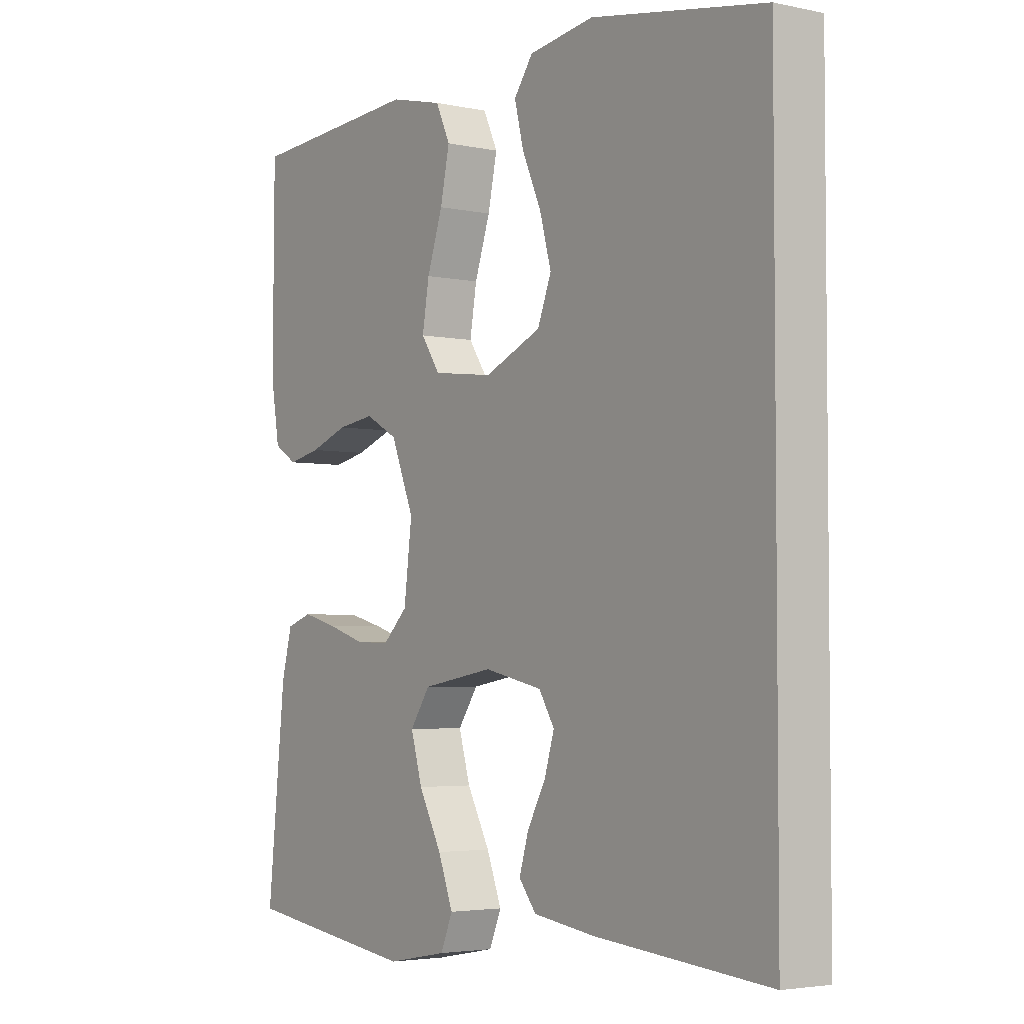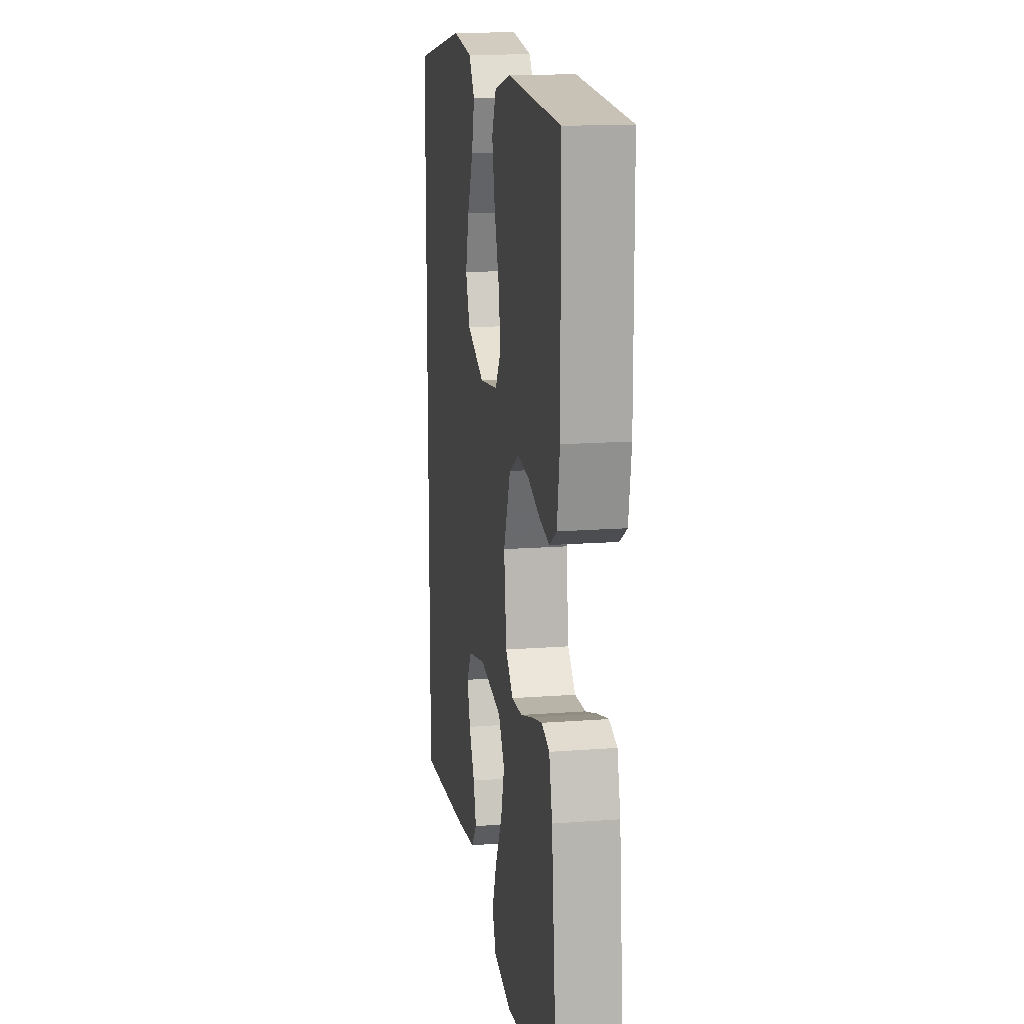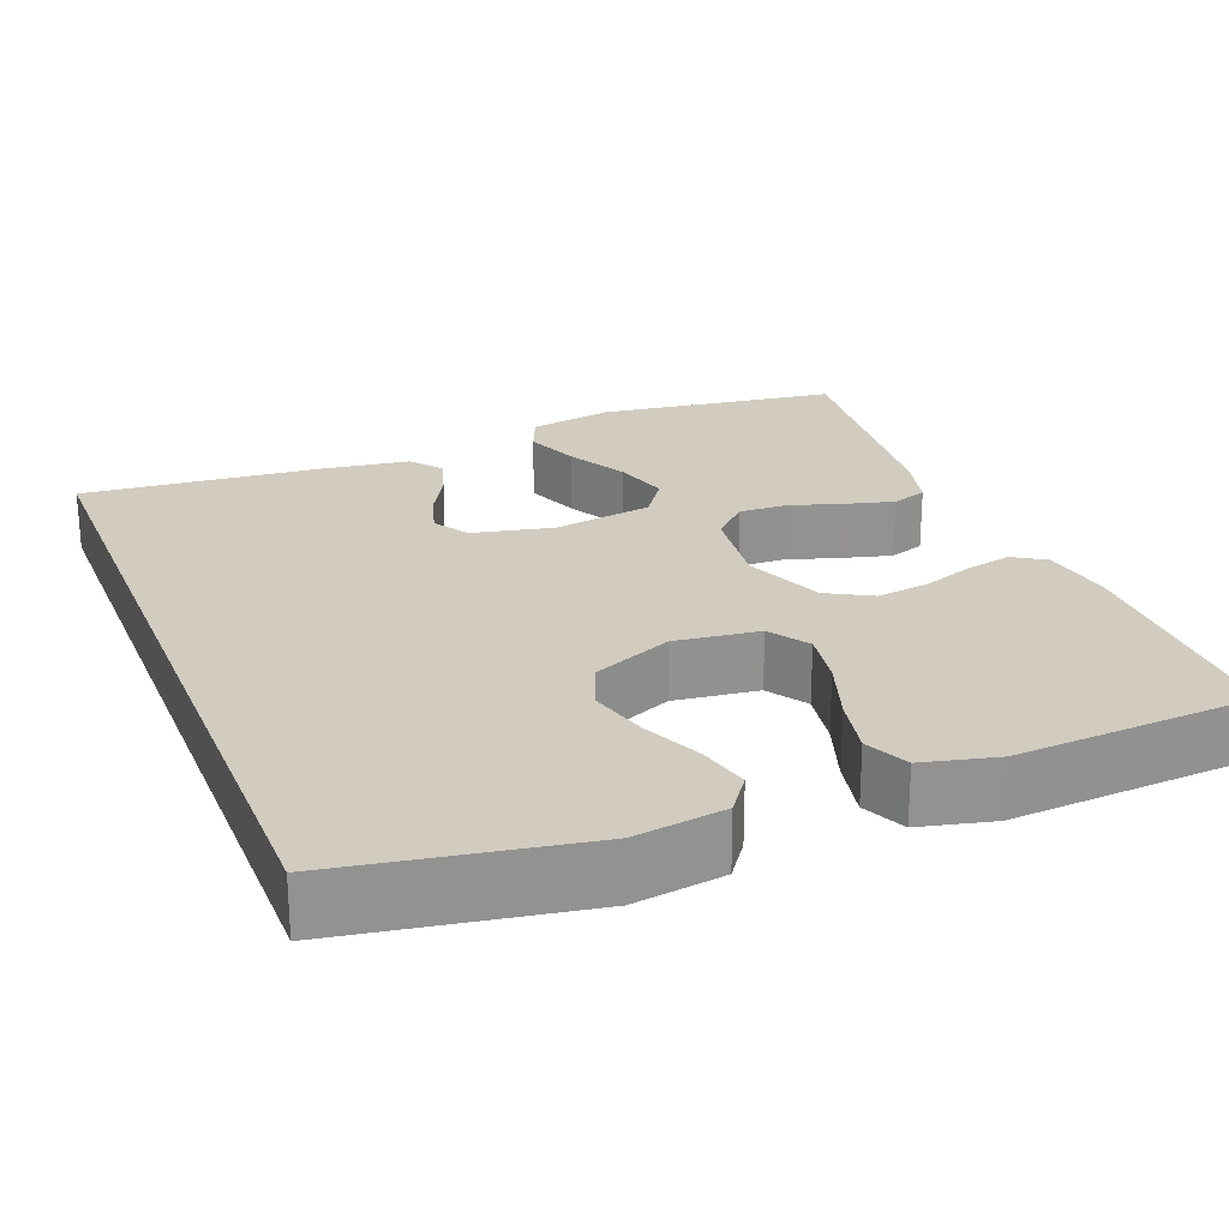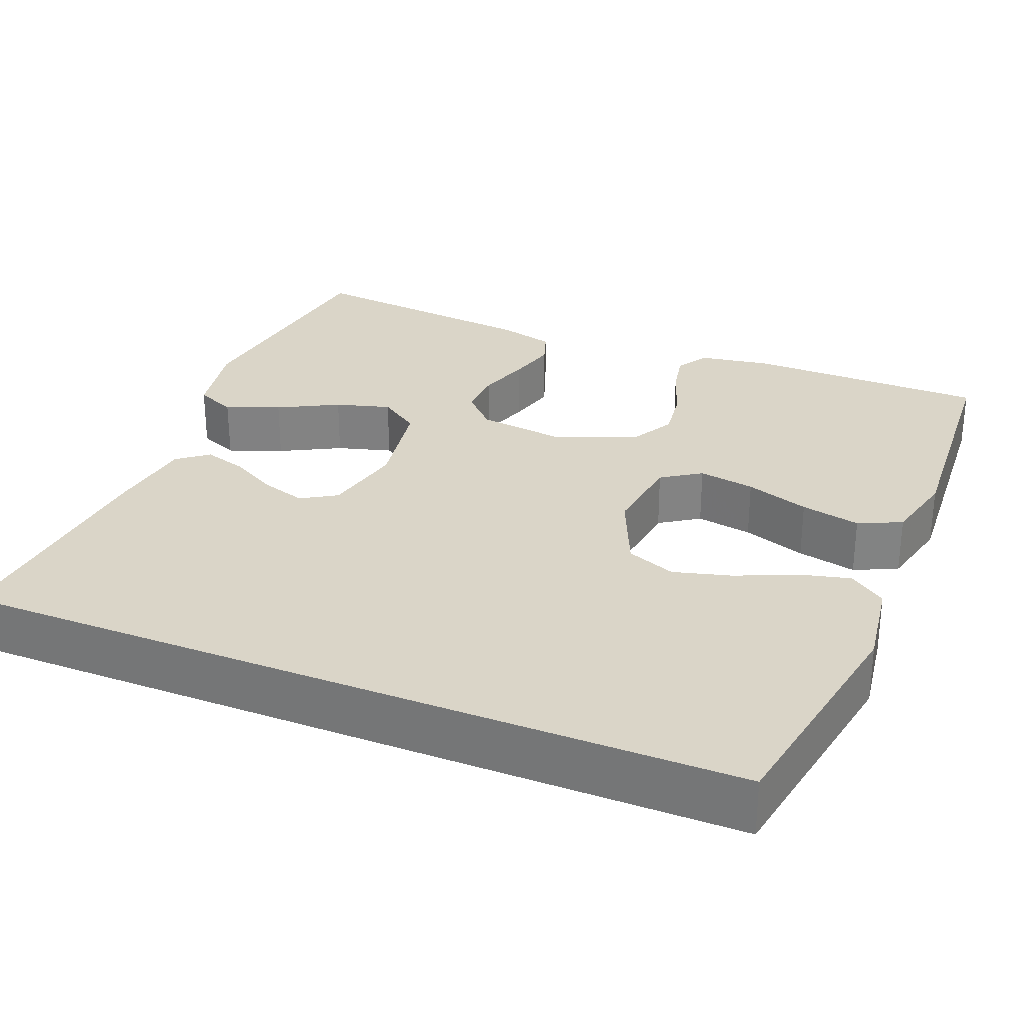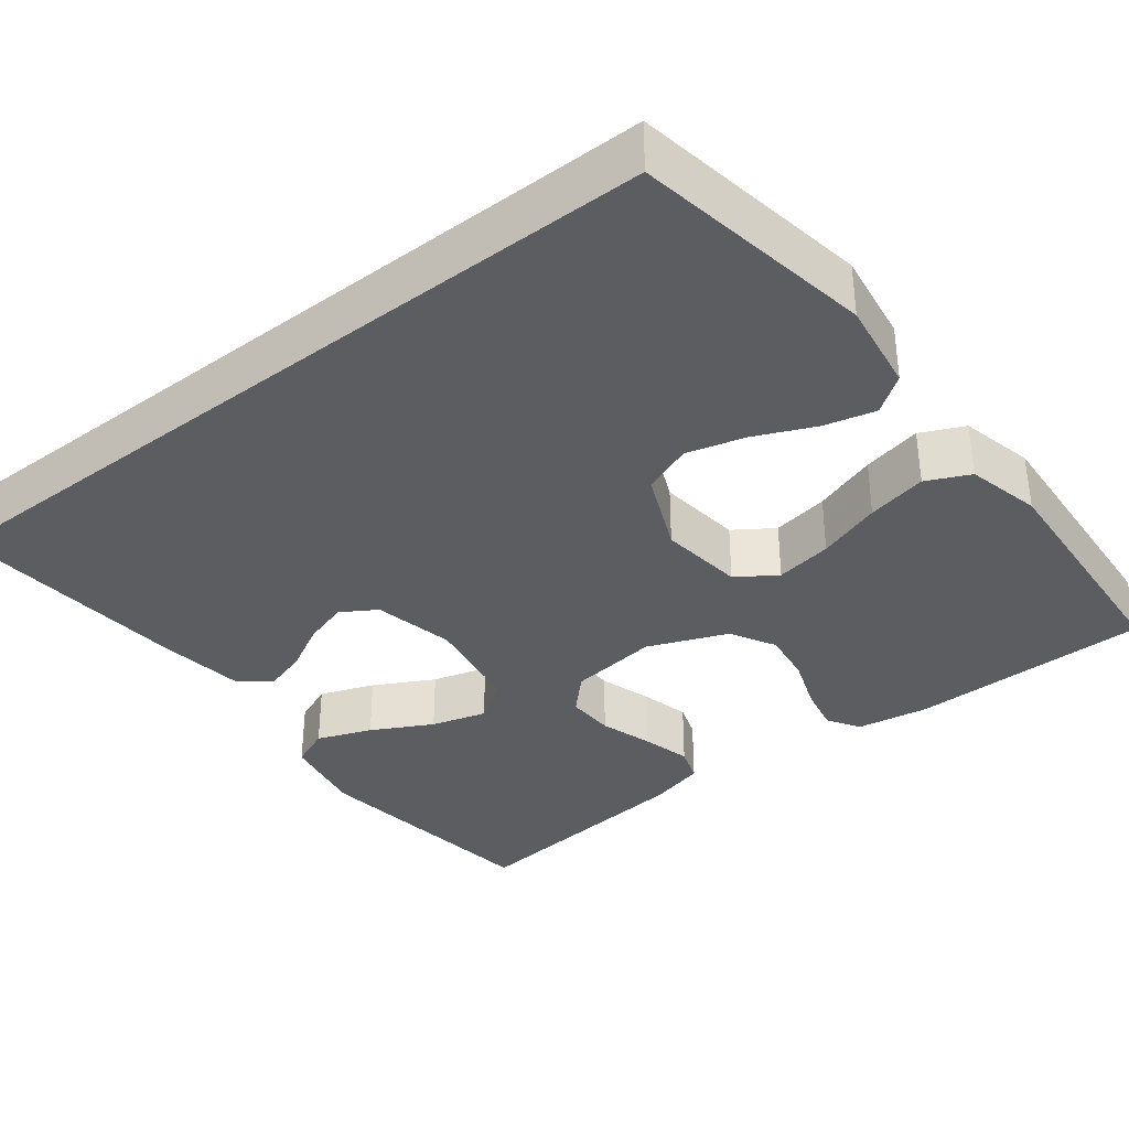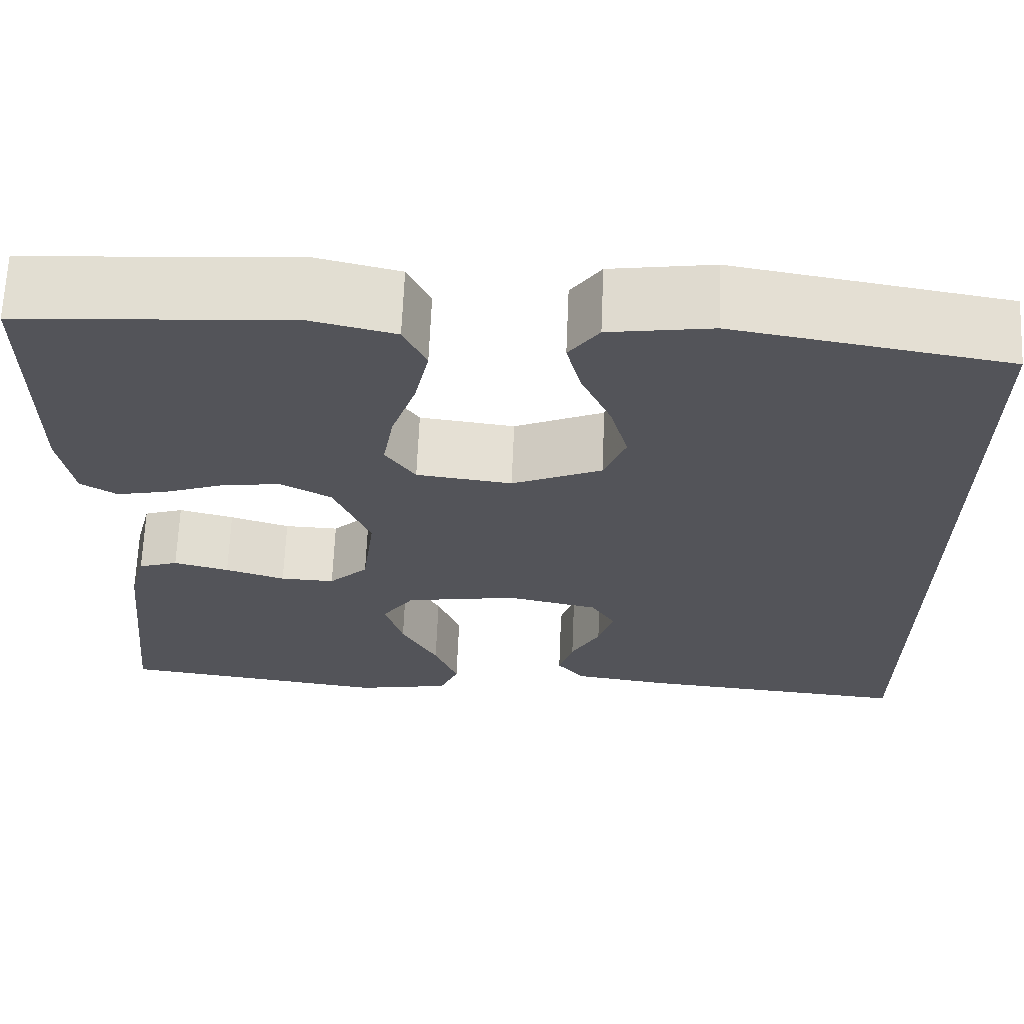
<metadata>
{"format":"obj","ext":"obj","renderer":"f3d","projection":"perspective","resolution":1024,"background":"white","views":[{"elev":-3.7,"azim":-125.5,"up":"+Z"},{"elev":15.2,"azim":80.8,"up":"+Z"},{"elev":24.0,"azim":-21.5,"up":"+Y"},{"elev":29.3,"azim":-67.9,"up":"+Y"},{"elev":-35.8,"azim":-52.2,"up":"+Y"},{"elev":66.3,"azim":-177.6,"up":"+Z"}]}
</metadata>
<code>
v -0.5 0.07 0.484
v -0.2 0.07 0.535
v -0.087 0.07 0.518
v -0.054 0.07 0.472
v -0.07 0.07 0.408
v -0.103 0.07 0.334
v -0.123 0.07 0.261
v -0.099 0.07 0.199
v 0 0.07 0.156
v 0.105 0.07 0.169
v 0.138 0.07 0.218
v 0.126 0.07 0.289
v 0.099 0.07 0.369
v 0.083 0.07 0.444
v 0.108 0.07 0.498
v 0.2 0.07 0.52
v 0.5 0.07 0.5
v 0.502 0.07 0.2
v 0.487 0.07 0.11
v 0.447 0.07 0.085
v 0.39 0.07 0.097
v 0.324 0.07 0.121
v 0.259 0.07 0.13
v 0.203 0.07 0.099
v 0.163 0.07 0
v 0.177 0.07 -0.112
v 0.22 0.07 -0.154
v 0.28 0.07 -0.152
v 0.346 0.07 -0.131
v 0.407 0.07 -0.115
v 0.451 0.07 -0.13
v 0.469 0.07 -0.2
v 0.5 0.07 -0.5
v 0.2 0.07 -0.54
v 0.095 0.07 -0.52
v 0.074 0.07 -0.47
v 0.1 0.07 -0.402
v 0.14 0.07 -0.327
v 0.16 0.07 -0.258
v 0.125 0.07 -0.207
v 0 0.07 -0.186
v -0.101 0.07 -0.208
v -0.128 0.07 -0.252
v -0.111 0.07 -0.308
v -0.079 0.07 -0.367
v -0.063 0.07 -0.421
v -0.093 0.07 -0.459
v -0.2 0.07 -0.474
v -0.5 0.07 -0.5
v -0.5 0 0.484
v -0.2 0 0.535
v -0.087 0 0.518
v -0.054 0 0.472
v -0.07 0 0.408
v -0.103 0 0.334
v -0.123 0 0.261
v -0.099 0 0.199
v 0 0 0.156
v 0.105 0 0.169
v 0.138 0 0.218
v 0.126 0 0.289
v 0.099 0 0.369
v 0.083 0 0.444
v 0.108 0 0.498
v 0.2 0 0.52
v 0.5 0 0.5
v 0.502 0 0.2
v 0.487 0 0.11
v 0.447 0 0.085
v 0.39 0 0.097
v 0.324 0 0.121
v 0.259 0 0.13
v 0.203 0 0.099
v 0.163 0 0
v 0.177 0 -0.112
v 0.22 0 -0.154
v 0.28 0 -0.152
v 0.346 0 -0.131
v 0.407 0 -0.115
v 0.451 0 -0.13
v 0.469 0 -0.2
v 0.5 0 -0.5
v 0.2 0 -0.54
v 0.095 0 -0.52
v 0.074 0 -0.47
v 0.1 0 -0.402
v 0.14 0 -0.327
v 0.16 0 -0.258
v 0.125 0 -0.207
v 0 0 -0.186
v -0.101 0 -0.208
v -0.128 0 -0.252
v -0.111 0 -0.308
v -0.079 0 -0.367
v -0.063 0 -0.421
v -0.093 0 -0.459
v -0.2 0 -0.474
v -0.5 0 -0.5
f 47 48 49
f 46 47 49
f 45 46 49
f 44 45 49
f 43 44 49 1
f 42 43 1 2
f 41 42 2
f 36 37 38
f 35 36 38
f 34 35 38
f 33 34 38
f 32 33 38
f 31 32 38
f 30 31 38
f 29 30 38
f 28 29 38
f 27 28 38 39
f 26 27 39 40
f 20 21 22
f 19 20 22
f 18 19 22
f 17 18 22
f 16 17 22
f 15 16 22
f 14 15 22
f 13 14 22
f 12 13 22
f 11 12 22 23
f 10 11 23 24
f 4 5 6
f 3 4 6
f 2 3 6
f 2 6 7
f 41 2 7
f 25 26 40 41
f 24 25 41
f 10 24 41
f 9 10 41
f 8 9 41
f 7 8 41
f 98 97 96
f 98 96 95
f 98 95 94
f 98 94 93
f 50 98 93 92
f 51 50 92 91
f 51 91 90
f 87 86 85
f 87 85 84
f 87 84 83
f 87 83 82
f 87 82 81
f 87 81 80
f 87 80 79
f 87 79 78
f 87 78 77
f 88 87 77 76
f 89 88 76 75
f 71 70 69
f 71 69 68
f 71 68 67
f 71 67 66
f 71 66 65
f 71 65 64
f 71 64 63
f 71 63 62
f 71 62 61
f 72 71 61 60
f 73 72 60 59
f 55 54 53
f 55 53 52
f 55 52 51
f 56 55 51
f 56 51 90
f 90 89 75 74
f 90 74 73
f 90 73 59
f 90 59 58
f 90 58 57
f 90 57 56
f 1 50 51 2
f 2 51 52 3
f 3 52 53 4
f 4 53 54 5
f 5 54 55 6
f 6 55 56 7
f 7 56 57 8
f 8 57 58 9
f 9 58 59 10
f 10 59 60 11
f 11 60 61 12
f 12 61 62 13
f 13 62 63 14
f 14 63 64 15
f 15 64 65 16
f 16 65 66 17
f 17 66 67 18
f 18 67 68 19
f 19 68 69 20
f 20 69 70 21
f 21 70 71 22
f 22 71 72 23
f 23 72 73 24
f 24 73 74 25
f 25 74 75 26
f 26 75 76 27
f 27 76 77 28
f 28 77 78 29
f 29 78 79 30
f 30 79 80 31
f 31 80 81 32
f 32 81 82 33
f 33 82 83 34
f 34 83 84 35
f 35 84 85 36
f 36 85 86 37
f 37 86 87 38
f 38 87 88 39
f 39 88 89 40
f 40 89 90 41
f 41 90 91 42
f 42 91 92 43
f 43 92 93 44
f 44 93 94 45
f 45 94 95 46
f 46 95 96 47
f 47 96 97 48
f 48 97 98 49
f 49 98 50 1

</code>
